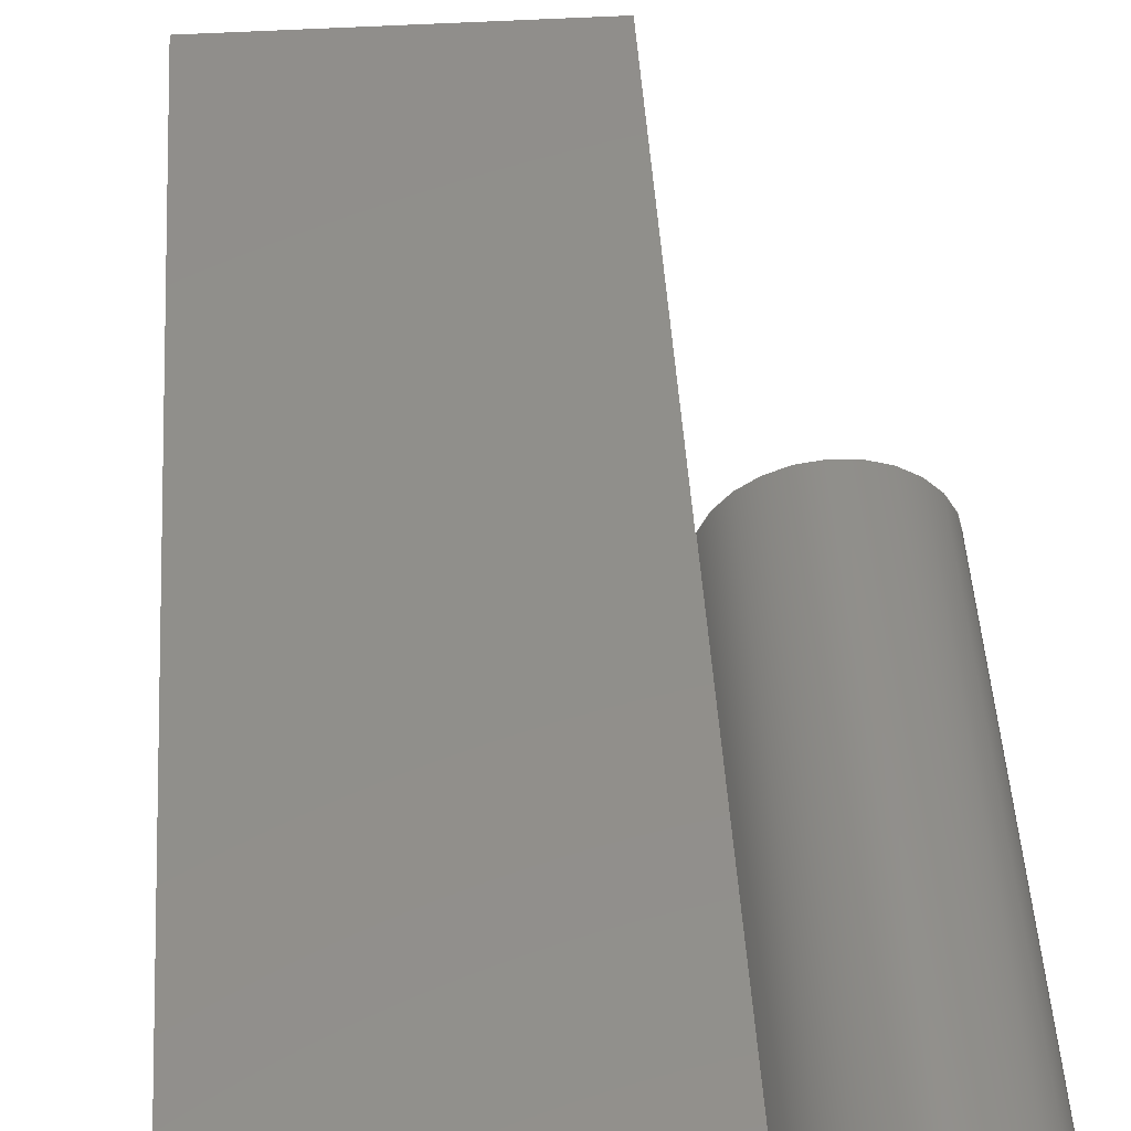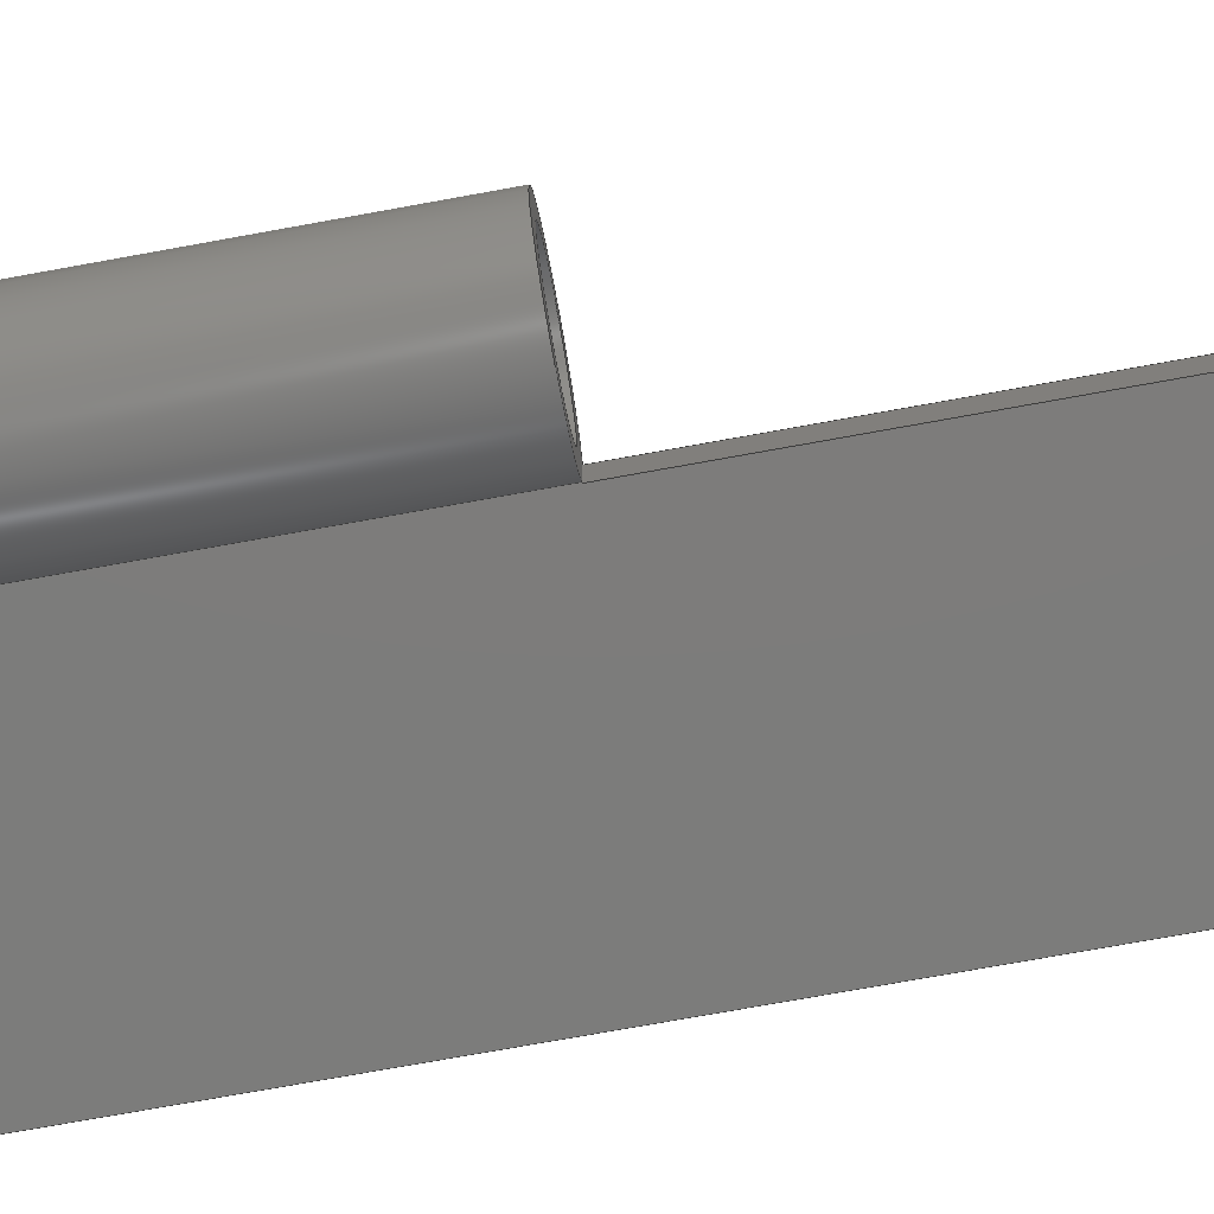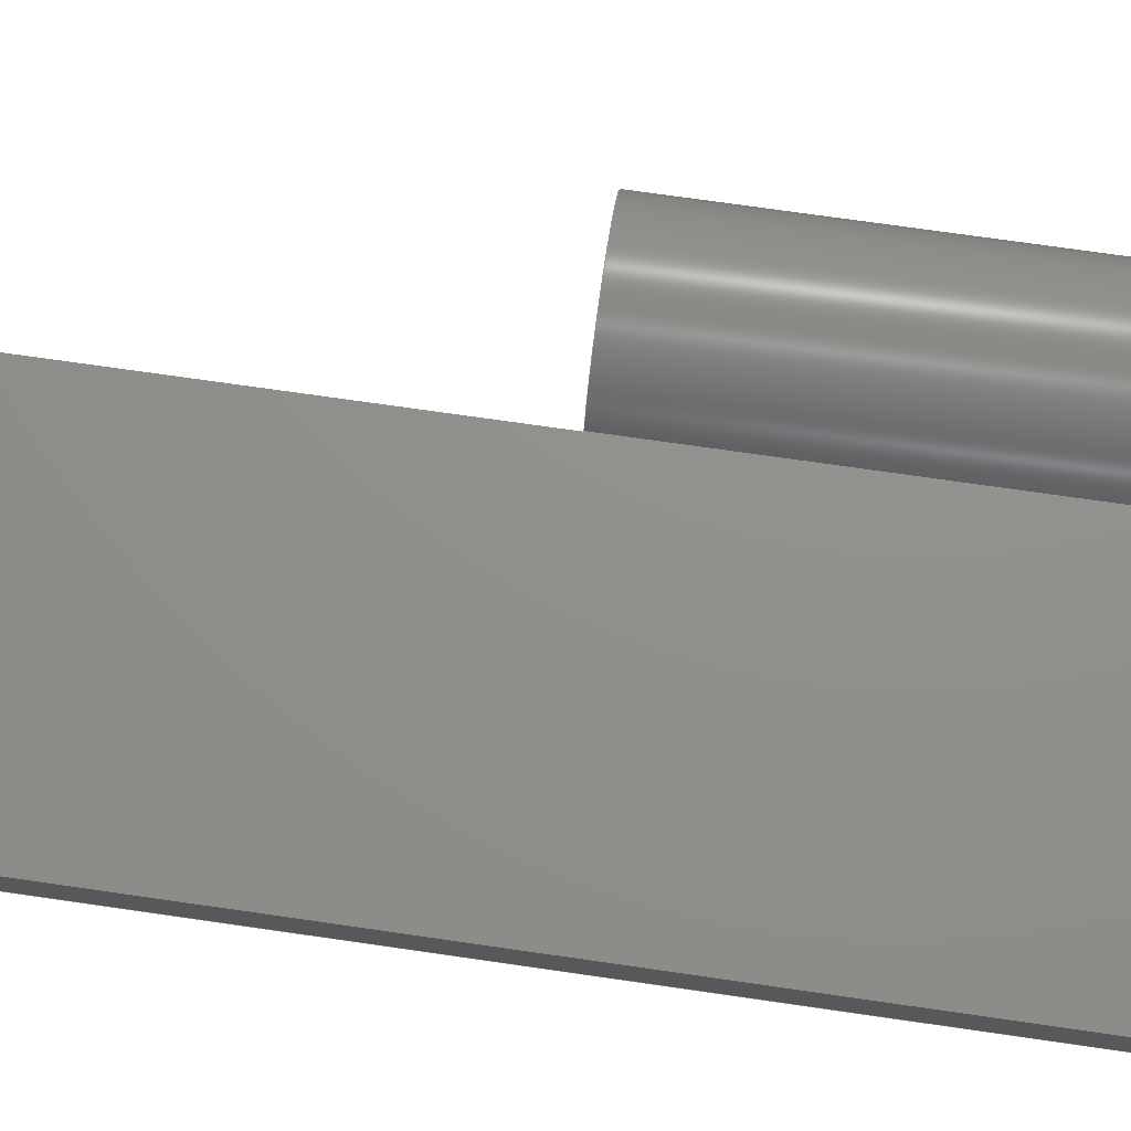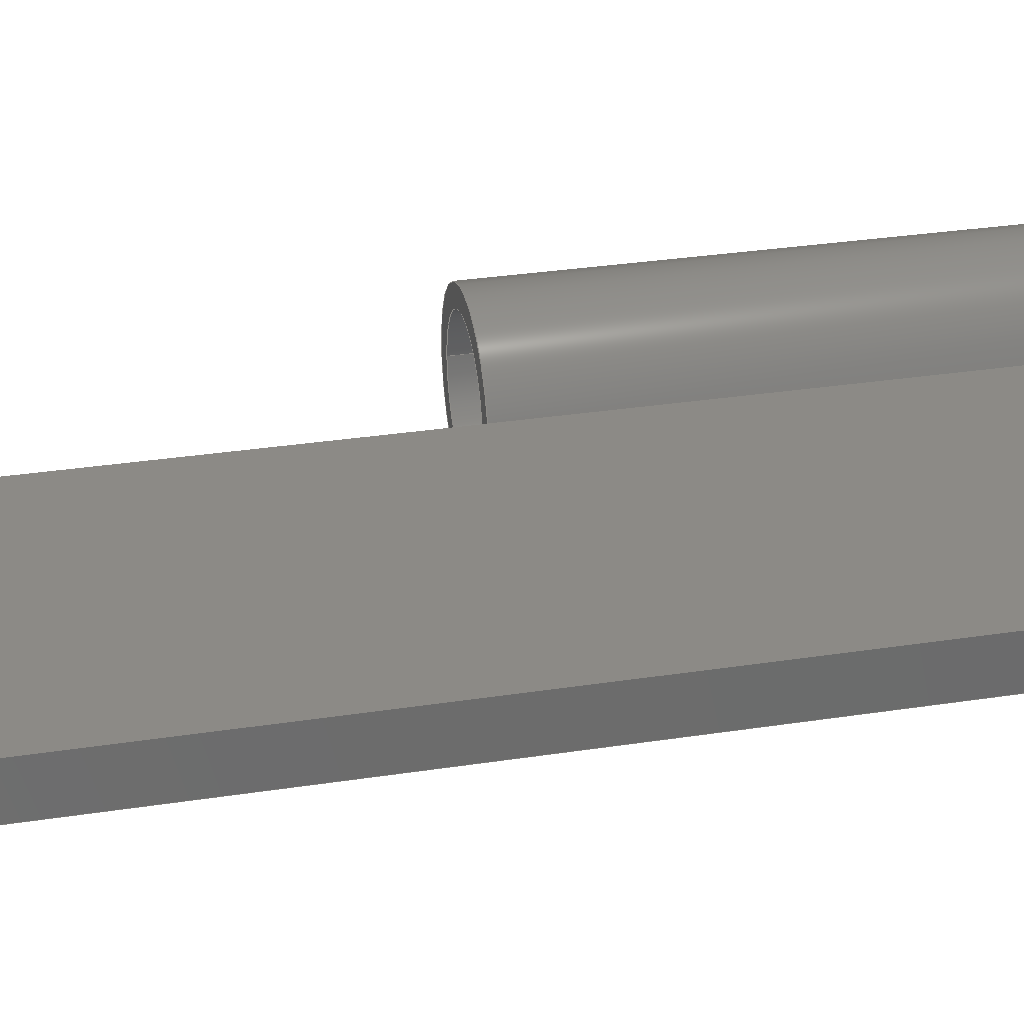
<metadata>
{"format":"step","ext":"step","renderer":"f3d","projection":"perspective","resolution":1024,"background":"white","views":[{"elev":48.9,"azim":-3.7,"up":"+Z"},{"elev":-75.7,"azim":100.2,"up":"+Z"},{"elev":72.7,"azim":-81.8,"up":"+Z"},{"elev":31.5,"azim":-102.3,"up":"+Z"}]}
</metadata>
<code>
ISO-10303-21;
DATA;
#1=MECHANICAL_DESIGN_GEOMETRIC_PRESENTATION_REPRESENTATION('',(#4),#287);
#2=SHAPE_REPRESENTATION_RELATIONSHIP('SRR','None',#294,#3);
#3=ADVANCED_BREP_SHAPE_REPRESENTATION('',(#5),#286);
#4=STYLED_ITEM('',(#304),#5);
#5=MANIFOLD_SOLID_BREP('Body2',#163);
#6=FACE_BOUND('',#30,.T.);
#7=PLANE('',#180);
#8=PLANE('',#184);
#9=PLANE('',#185);
#10=PLANE('',#186);
#11=PLANE('',#187);
#12=PLANE('',#188);
#13=PLANE('',#189);
#14=PLANE('',#190);
#15=FACE_OUTER_BOUND('',#25,.T.);
#16=FACE_OUTER_BOUND('',#26,.T.);
#17=FACE_OUTER_BOUND('',#27,.T.);
#18=FACE_OUTER_BOUND('',#28,.T.);
#19=FACE_OUTER_BOUND('',#29,.T.);
#20=FACE_OUTER_BOUND('',#31,.T.);
#21=FACE_OUTER_BOUND('',#32,.T.);
#22=FACE_OUTER_BOUND('',#33,.T.);
#23=FACE_OUTER_BOUND('',#34,.T.);
#24=FACE_OUTER_BOUND('',#35,.T.);
#25=EDGE_LOOP('',(#109,#110,#111,#112));
#26=EDGE_LOOP('',(#113));
#27=EDGE_LOOP('',(#114,#115,#116,#117));
#28=EDGE_LOOP('',(#118,#119,#120,#121,#122,#123));
#29=EDGE_LOOP('',(#124,#125,#126,#127));
#30=EDGE_LOOP('',(#128));
#31=EDGE_LOOP('',(#129,#130,#131,#132));
#32=EDGE_LOOP('',(#133,#134,#135,#136));
#33=EDGE_LOOP('',(#137,#138,#139,#140,#141,#142));
#34=EDGE_LOOP('',(#143,#144,#145,#146));
#35=EDGE_LOOP('',(#147,#148,#149,#150));
#36=LINE('',#243,#53);
#37=LINE('',#251,#54);
#38=LINE('',#254,#55);
#39=LINE('',#257,#56);
#40=LINE('',#259,#57);
#41=LINE('',#261,#58);
#42=LINE('',#263,#59);
#43=LINE('',#264,#60);
#44=LINE('',#267,#61);
#45=LINE('',#268,#62);
#46=LINE('',#271,#63);
#47=LINE('',#272,#64);
#48=LINE('',#275,#65);
#49=LINE('',#277,#66);
#50=LINE('',#278,#67);
#51=LINE('',#280,#68);
#52=LINE('',#281,#69);
#53=VECTOR('',#197,0.2);
#54=VECTOR('',#206,1);
#55=VECTOR('',#209,1);
#56=VECTOR('',#212,1);
#57=VECTOR('',#213,1);
#58=VECTOR('',#214,1);
#59=VECTOR('',#215,1);
#60=VECTOR('',#216,1);
#61=VECTOR('',#219,1);
#62=VECTOR('',#220,1);
#63=VECTOR('',#223,1);
#64=VECTOR('',#224,1);
#65=VECTOR('',#227,1);
#66=VECTOR('',#228,1);
#67=VECTOR('',#229,1);
#68=VECTOR('',#232,1);
#69=VECTOR('',#233,1);
#70=CIRCLE('',#178,0.2);
#71=CIRCLE('',#179,0.2);
#72=CIRCLE('',#182,0.261);
#73=CIRCLE('',#183,0.261);
#74=VERTEX_POINT('',#240);
#75=VERTEX_POINT('',#242);
#76=VERTEX_POINT('',#247);
#77=VERTEX_POINT('',#248);
#78=VERTEX_POINT('',#250);
#79=VERTEX_POINT('',#252);
#80=VERTEX_POINT('',#256);
#81=VERTEX_POINT('',#258);
#82=VERTEX_POINT('',#260);
#83=VERTEX_POINT('',#262);
#84=VERTEX_POINT('',#266);
#85=VERTEX_POINT('',#270);
#86=VERTEX_POINT('',#274);
#87=VERTEX_POINT('',#276);
#88=EDGE_CURVE('',#74,#74,#70,.T.);
#89=EDGE_CURVE('',#74,#75,#36,.T.);
#90=EDGE_CURVE('',#75,#75,#71,.T.);
#91=EDGE_CURVE('',#76,#77,#72,.T.);
#92=EDGE_CURVE('',#78,#76,#37,.T.);
#93=EDGE_CURVE('',#79,#78,#73,.T.);
#94=EDGE_CURVE('',#77,#79,#38,.T.);
#95=EDGE_CURVE('',#79,#80,#39,.T.);
#96=EDGE_CURVE('',#80,#81,#40,.T.);
#97=EDGE_CURVE('',#82,#81,#41,.T.);
#98=EDGE_CURVE('',#83,#82,#42,.T.);
#99=EDGE_CURVE('',#77,#83,#43,.T.);
#100=EDGE_CURVE('',#84,#78,#44,.T.);
#101=EDGE_CURVE('',#80,#84,#45,.T.);
#102=EDGE_CURVE('',#85,#84,#46,.T.);
#103=EDGE_CURVE('',#81,#85,#47,.T.);
#104=EDGE_CURVE('',#83,#86,#48,.T.);
#105=EDGE_CURVE('',#87,#82,#49,.T.);
#106=EDGE_CURVE('',#86,#87,#50,.T.);
#107=EDGE_CURVE('',#86,#76,#51,.T.);
#108=EDGE_CURVE('',#85,#87,#52,.T.);
#109=ORIENTED_EDGE('',*,*,#88,.F.);
#110=ORIENTED_EDGE('',*,*,#89,.T.);
#111=ORIENTED_EDGE('',*,*,#90,.T.);
#112=ORIENTED_EDGE('',*,*,#89,.F.);
#113=ORIENTED_EDGE('',*,*,#90,.F.);
#114=ORIENTED_EDGE('',*,*,#91,.F.);
#115=ORIENTED_EDGE('',*,*,#92,.F.);
#116=ORIENTED_EDGE('',*,*,#93,.F.);
#117=ORIENTED_EDGE('',*,*,#94,.F.);
#118=ORIENTED_EDGE('',*,*,#94,.T.);
#119=ORIENTED_EDGE('',*,*,#95,.T.);
#120=ORIENTED_EDGE('',*,*,#96,.T.);
#121=ORIENTED_EDGE('',*,*,#97,.F.);
#122=ORIENTED_EDGE('',*,*,#98,.F.);
#123=ORIENTED_EDGE('',*,*,#99,.F.);
#124=ORIENTED_EDGE('',*,*,#100,.F.);
#125=ORIENTED_EDGE('',*,*,#101,.F.);
#126=ORIENTED_EDGE('',*,*,#95,.F.);
#127=ORIENTED_EDGE('',*,*,#93,.T.);
#128=ORIENTED_EDGE('',*,*,#88,.T.);
#129=ORIENTED_EDGE('',*,*,#102,.F.);
#130=ORIENTED_EDGE('',*,*,#103,.F.);
#131=ORIENTED_EDGE('',*,*,#96,.F.);
#132=ORIENTED_EDGE('',*,*,#101,.T.);
#133=ORIENTED_EDGE('',*,*,#104,.F.);
#134=ORIENTED_EDGE('',*,*,#98,.T.);
#135=ORIENTED_EDGE('',*,*,#105,.F.);
#136=ORIENTED_EDGE('',*,*,#106,.F.);
#137=ORIENTED_EDGE('',*,*,#92,.T.);
#138=ORIENTED_EDGE('',*,*,#107,.F.);
#139=ORIENTED_EDGE('',*,*,#106,.T.);
#140=ORIENTED_EDGE('',*,*,#108,.F.);
#141=ORIENTED_EDGE('',*,*,#102,.T.);
#142=ORIENTED_EDGE('',*,*,#100,.T.);
#143=ORIENTED_EDGE('',*,*,#103,.T.);
#144=ORIENTED_EDGE('',*,*,#108,.T.);
#145=ORIENTED_EDGE('',*,*,#105,.T.);
#146=ORIENTED_EDGE('',*,*,#97,.T.);
#147=ORIENTED_EDGE('',*,*,#99,.T.);
#148=ORIENTED_EDGE('',*,*,#104,.T.);
#149=ORIENTED_EDGE('',*,*,#107,.T.);
#150=ORIENTED_EDGE('',*,*,#91,.T.);
#151=CYLINDRICAL_SURFACE('',#177,0.2);
#152=CYLINDRICAL_SURFACE('',#181,0.261);
#153=ADVANCED_FACE('',(#15),#151,.F.);
#154=ADVANCED_FACE('',(#16),#7,.T.);
#155=ADVANCED_FACE('',(#17),#152,.T.);
#156=ADVANCED_FACE('',(#18),#8,.T.);
#157=ADVANCED_FACE('',(#19,#6),#9,.F.);
#158=ADVANCED_FACE('',(#20),#10,.F.);
#159=ADVANCED_FACE('',(#21),#11,.T.);
#160=ADVANCED_FACE('',(#22),#12,.T.);
#161=ADVANCED_FACE('',(#23),#13,.T.);
#162=ADVANCED_FACE('',(#24),#14,.F.);
#163=CLOSED_SHELL('',(#153,#154,#155,#156,#157,#158,#159,#160,#161,#162));
#164=DERIVED_UNIT_ELEMENT(#166,1);
#165=DERIVED_UNIT_ELEMENT(#289,3);
#166=(
MASS_UNIT()
NAMED_UNIT(*)
SI_UNIT(.KILO.,.GRAM.)
);
#167=DERIVED_UNIT((#164,#165));
#168=MEASURE_REPRESENTATION_ITEM('density measure',
POSITIVE_RATIO_MEASURE(7850),#167);
#169=PROPERTY_DEFINITION_REPRESENTATION(#174,#171);
#170=PROPERTY_DEFINITION_REPRESENTATION(#175,#172);
#171=REPRESENTATION('material name',(#173),#286);
#172=REPRESENTATION('density',(#168),#286);
#173=DESCRIPTIVE_REPRESENTATION_ITEM('Steel','Steel');
#174=PROPERTY_DEFINITION('material property','material name',#296);
#175=PROPERTY_DEFINITION('material property','density of part',#296);
#176=AXIS2_PLACEMENT_3D('placement',#238,#191,#192);
#177=AXIS2_PLACEMENT_3D('',#239,#193,#194);
#178=AXIS2_PLACEMENT_3D('',#241,#195,#196);
#179=AXIS2_PLACEMENT_3D('',#244,#198,#199);
#180=AXIS2_PLACEMENT_3D('',#245,#200,#201);
#181=AXIS2_PLACEMENT_3D('',#246,#202,#203);
#182=AXIS2_PLACEMENT_3D('',#249,#204,#205);
#183=AXIS2_PLACEMENT_3D('',#253,#207,#208);
#184=AXIS2_PLACEMENT_3D('',#255,#210,#211);
#185=AXIS2_PLACEMENT_3D('',#265,#217,#218);
#186=AXIS2_PLACEMENT_3D('',#269,#221,#222);
#187=AXIS2_PLACEMENT_3D('',#273,#225,#226);
#188=AXIS2_PLACEMENT_3D('',#279,#230,#231);
#189=AXIS2_PLACEMENT_3D('',#282,#234,#235);
#190=AXIS2_PLACEMENT_3D('',#283,#236,#237);
#191=DIRECTION('axis',(0,0,1));
#192=DIRECTION('refdir',(1,0,0));
#193=DIRECTION('center_axis',(0,-1,0));
#194=DIRECTION('ref_axis',(-1,0,0));
#195=DIRECTION('center_axis',(0,-1,0));
#196=DIRECTION('ref_axis',(-1,0,0));
#197=DIRECTION('',(0,-1,0));
#198=DIRECTION('center_axis',(0,-1,0));
#199=DIRECTION('ref_axis',(-1,0,0));
#200=DIRECTION('center_axis',(0,1,0));
#201=DIRECTION('ref_axis',(-1,0,0));
#202=DIRECTION('center_axis',(0,1,0));
#203=DIRECTION('ref_axis',(1,0,0));
#204=DIRECTION('center_axis',(0,-1,0));
#205=DIRECTION('ref_axis',(1,0,0));
#206=DIRECTION('',(0,-1,0));
#207=DIRECTION('center_axis',(0,1,0));
#208=DIRECTION('ref_axis',(1,0,0));
#209=DIRECTION('',(0,1,0));
#210=DIRECTION('center_axis',(0,0,1));
#211=DIRECTION('ref_axis',(1,0,0));
#212=DIRECTION('',(-1,0,0));
#213=DIRECTION('',(0,1,0));
#214=DIRECTION('',(1,0,0));
#215=DIRECTION('',(0,1,0));
#216=DIRECTION('',(-1,0,0));
#217=DIRECTION('center_axis',(0,-1,0));
#218=DIRECTION('ref_axis',(0,0,-1));
#219=DIRECTION('',(1,0,0));
#220=DIRECTION('',(0,0,-1));
#221=DIRECTION('center_axis',(-1,0,0));
#222=DIRECTION('ref_axis',(0,0,-1));
#223=DIRECTION('',(0,-1,0));
#224=DIRECTION('',(0,0,-1));
#225=DIRECTION('center_axis',(-1,0,0));
#226=DIRECTION('ref_axis',(0,0,1));
#227=DIRECTION('',(0,0,-1));
#228=DIRECTION('',(0,0,1));
#229=DIRECTION('',(0,1,0));
#230=DIRECTION('center_axis',(0,0,-1));
#231=DIRECTION('ref_axis',(-1,0,0));
#232=DIRECTION('',(1,0,0));
#233=DIRECTION('',(-1,0,0));
#234=DIRECTION('center_axis',(0,1,0));
#235=DIRECTION('ref_axis',(1,0,0));
#236=DIRECTION('center_axis',(0,1,0));
#237=DIRECTION('ref_axis',(1,0,0));
#238=CARTESIAN_POINT('',(0,0,0));
#239=CARTESIAN_POINT('Origin',(-0.6473,1.5,0.075));
#240=CARTESIAN_POINT('',(-0.4473,1.5,0.075));
#241=CARTESIAN_POINT('Origin',(-0.6473,1.5,0.075));
#242=CARTESIAN_POINT('',(-0.4473,0.1,0.075));
#243=CARTESIAN_POINT('',(-0.4473,1.5,0.075));
#244=CARTESIAN_POINT('Origin',(-0.6473,0.1,0.075));
#245=CARTESIAN_POINT('Origin',(-0.6473,0.1,0.075));
#246=CARTESIAN_POINT('Origin',(-0.6473,0,0.075));
#247=CARTESIAN_POINT('',(-0.8973,0,0));
#248=CARTESIAN_POINT('',(-0.8973,0,0.15));
#249=CARTESIAN_POINT('Origin',(-0.6473,0,0.075));
#250=CARTESIAN_POINT('',(-0.8973,1.5,0));
#251=CARTESIAN_POINT('',(-0.8973,0.75,0));
#252=CARTESIAN_POINT('',(-0.8973,1.5,0.15));
#253=CARTESIAN_POINT('Origin',(-0.6473,1.5,0.075));
#254=CARTESIAN_POINT('',(-0.8973,0.75,0.15));
#255=CARTESIAN_POINT('Origin',(-1.899,0,0.15));
#256=CARTESIAN_POINT('',(-0.9,1.5,0.15));
#257=CARTESIAN_POINT('',(-1.104,1.5,0.15));
#258=CARTESIAN_POINT('',(-0.9,3,0.15));
#259=CARTESIAN_POINT('',(-0.9,1.5,0.15));
#260=CARTESIAN_POINT('',(-1.899,3,0.15));
#261=CARTESIAN_POINT('',(-0.5988,3,0.15));
#262=CARTESIAN_POINT('',(-1.899,0,0.15));
#263=CARTESIAN_POINT('',(-1.899,0,0.15));
#264=CARTESIAN_POINT('',(-0.5988,0,0.15));
#265=CARTESIAN_POINT('Origin',(-0.3083,1.5,0.075));
#266=CARTESIAN_POINT('',(-0.9,1.5,0));
#267=CARTESIAN_POINT('',(-0.4535,1.5,0));
#268=CARTESIAN_POINT('',(-0.9,1.5,-0.35));
#269=CARTESIAN_POINT('Origin',(-0.9,3,0.5));
#270=CARTESIAN_POINT('',(-0.9,3,0));
#271=CARTESIAN_POINT('',(-0.9,1.5,0));
#272=CARTESIAN_POINT('',(-0.9,3,0.2875));
#273=CARTESIAN_POINT('Origin',(-1.899,0,0));
#274=CARTESIAN_POINT('',(-1.899,0,0));
#275=CARTESIAN_POINT('',(-1.899,0,0.15));
#276=CARTESIAN_POINT('',(-1.899,3,0));
#277=CARTESIAN_POINT('',(-1.899,3,0.15));
#278=CARTESIAN_POINT('',(-1.899,0,0));
#279=CARTESIAN_POINT('Origin',(-0.5988,0,0));
#280=CARTESIAN_POINT('',(-1.899,0,0));
#281=CARTESIAN_POINT('',(-1.899,3,0));
#282=CARTESIAN_POINT('Origin',(-0.9535,3,0.075));
#283=CARTESIAN_POINT('Origin',(-0.9535,0,0.075));
#284=UNCERTAINTY_MEASURE_WITH_UNIT(LENGTH_MEASURE(0.001),#288,
'DISTANCE_ACCURACY_VALUE',
'Maximum model space distance between geometric entities at asserted c
onnectivities');
#285=UNCERTAINTY_MEASURE_WITH_UNIT(LENGTH_MEASURE(0.001),#288,
'DISTANCE_ACCURACY_VALUE',
'Maximum model space distance between geometric entities at asserted c
onnectivities');
#286=(
GEOMETRIC_REPRESENTATION_CONTEXT(3)
GLOBAL_UNCERTAINTY_ASSIGNED_CONTEXT((#284))
GLOBAL_UNIT_ASSIGNED_CONTEXT((#288,#290,#291))
REPRESENTATION_CONTEXT('','3D')
);
#287=(
GEOMETRIC_REPRESENTATION_CONTEXT(3)
GLOBAL_UNCERTAINTY_ASSIGNED_CONTEXT((#285))
GLOBAL_UNIT_ASSIGNED_CONTEXT((#288,#290,#291))
REPRESENTATION_CONTEXT('','3D')
);
#288=(
LENGTH_UNIT()
NAMED_UNIT(*)
SI_UNIT(.CENTI.,.METRE.)
);
#289=(
LENGTH_UNIT()
NAMED_UNIT(*)
SI_UNIT($,.METRE.)
);
#290=(
NAMED_UNIT(*)
PLANE_ANGLE_UNIT()
SI_UNIT($,.RADIAN.)
);
#291=(
NAMED_UNIT(*)
SI_UNIT($,.STERADIAN.)
SOLID_ANGLE_UNIT()
);
#292=SHAPE_DEFINITION_REPRESENTATION(#293,#294);
#293=PRODUCT_DEFINITION_SHAPE('',$,#296);
#294=SHAPE_REPRESENTATION('',(#176),#286);
#295=PRODUCT_DEFINITION_CONTEXT('part definition',#300,'design');
#296=PRODUCT_DEFINITION('zawias1 v3 (1)','zawias1 v3 (1)',#297,#295);
#297=PRODUCT_DEFINITION_FORMATION('',$,#302);
#298=PRODUCT_RELATED_PRODUCT_CATEGORY('zawias1 v3 (1)','zawias1 v3 (1)',
(#302));
#299=APPLICATION_PROTOCOL_DEFINITION('international standard',
'automotive_design',2009,#300);
#300=APPLICATION_CONTEXT(
'Core Data for Automotive Mechanical Design Process');
#301=PRODUCT_CONTEXT('part definition',#300,'mechanical');
#302=PRODUCT('zawias1 v3 (1)','zawias1 v3 (1)',$,(#301));
#303=PRESENTATION_STYLE_ASSIGNMENT((#305));
#304=PRESENTATION_STYLE_ASSIGNMENT((#306));
#305=SURFACE_STYLE_USAGE(.BOTH.,#307);
#306=SURFACE_STYLE_USAGE(.BOTH.,#308);
#307=SURFACE_SIDE_STYLE('',(#309));
#308=SURFACE_SIDE_STYLE('',(#310));
#309=SURFACE_STYLE_FILL_AREA(#311);
#310=SURFACE_STYLE_FILL_AREA(#312);
#311=FILL_AREA_STYLE('Steel - Satin',(#313));
#312=FILL_AREA_STYLE('Stainless Steel - Brushed Linear Long',(#314));
#313=FILL_AREA_STYLE_COLOUR('Steel - Satin',#315);
#314=FILL_AREA_STYLE_COLOUR('Stainless Steel - Brushed Linear Long',#316);
#315=COLOUR_RGB('Steel - Satin',0.6275,0.6275,0.6275);
#316=COLOUR_RGB('Stainless Steel - Brushed Linear Long',0.7961,
0.7961,0.7961);
ENDSEC;
END-ISO-10303-21;

</code>
